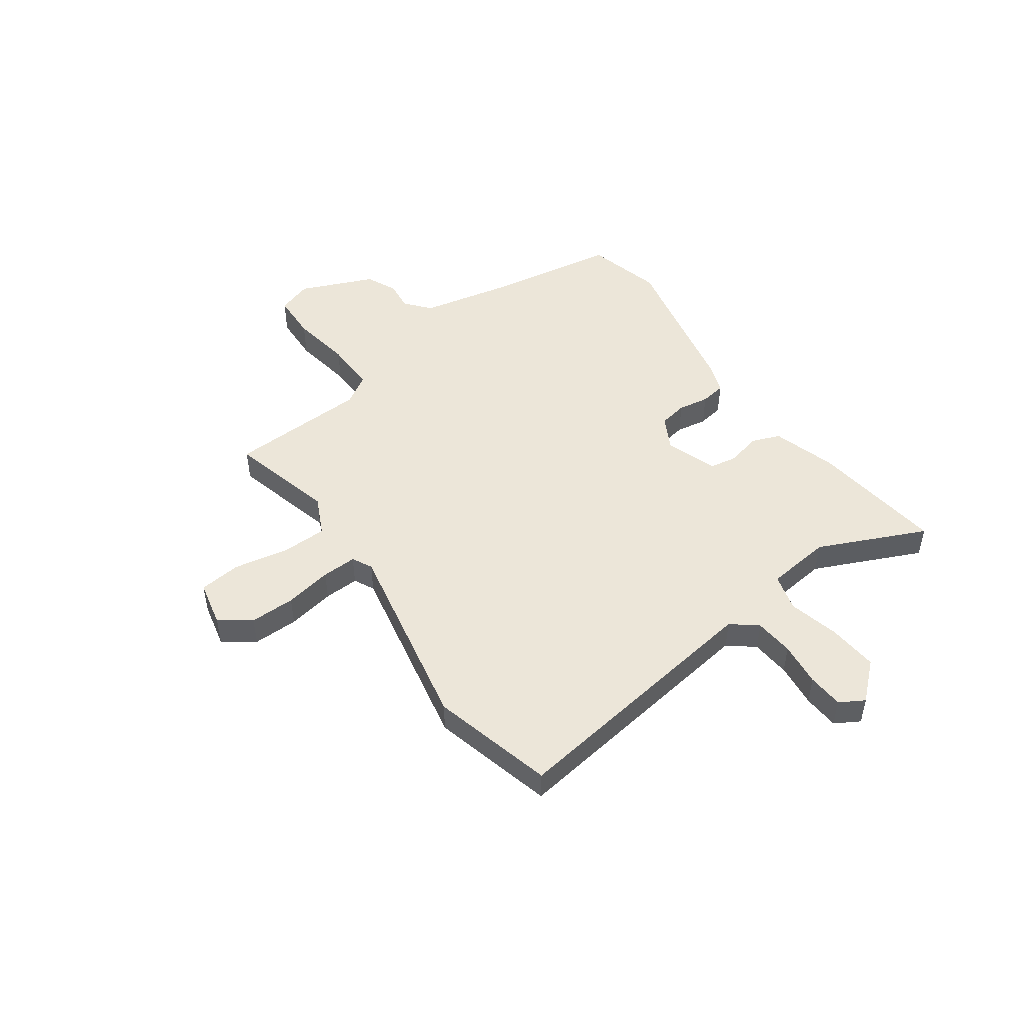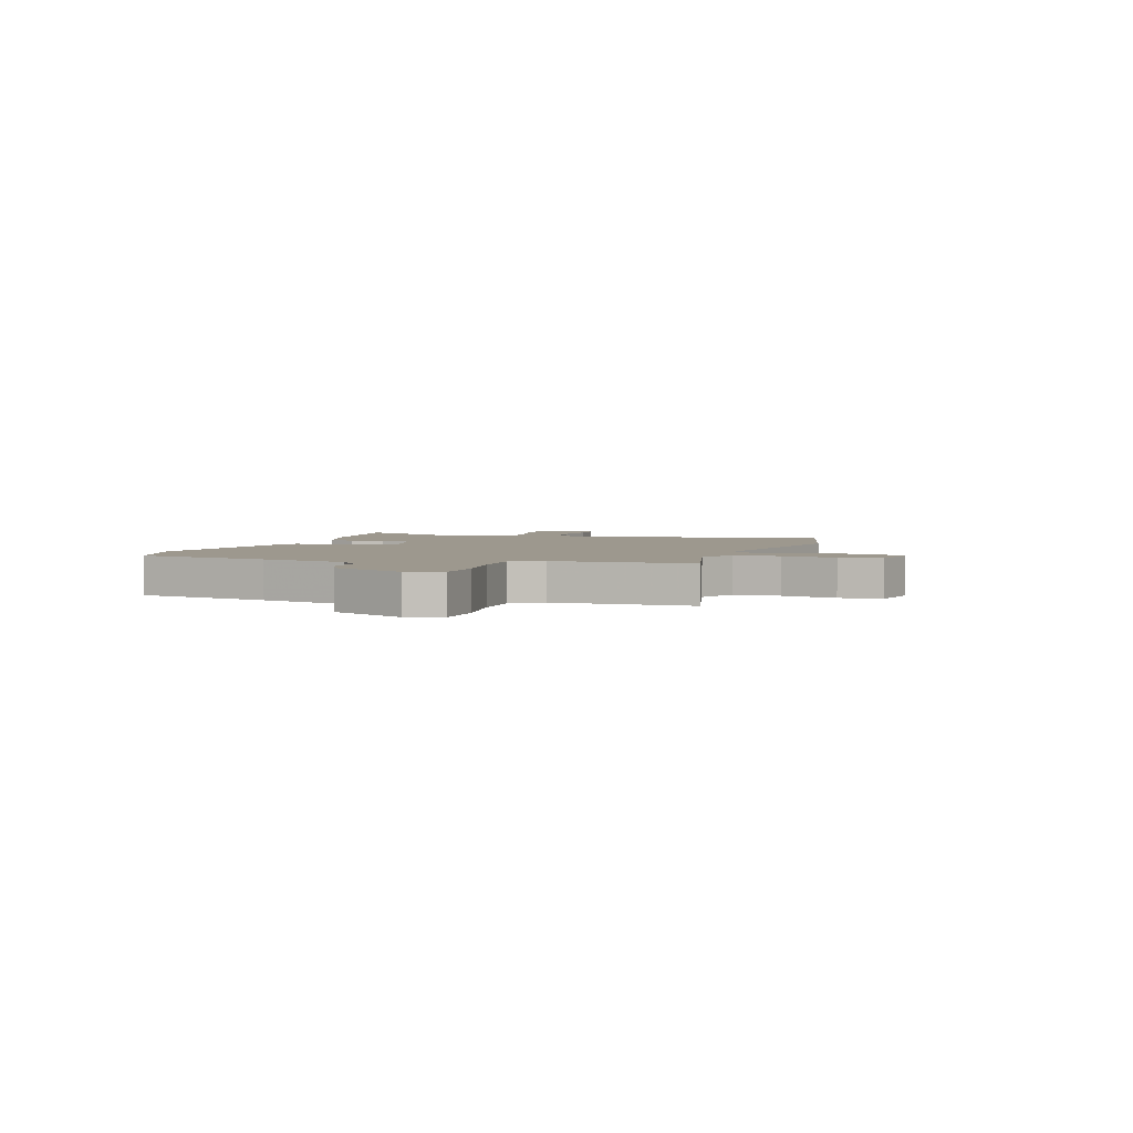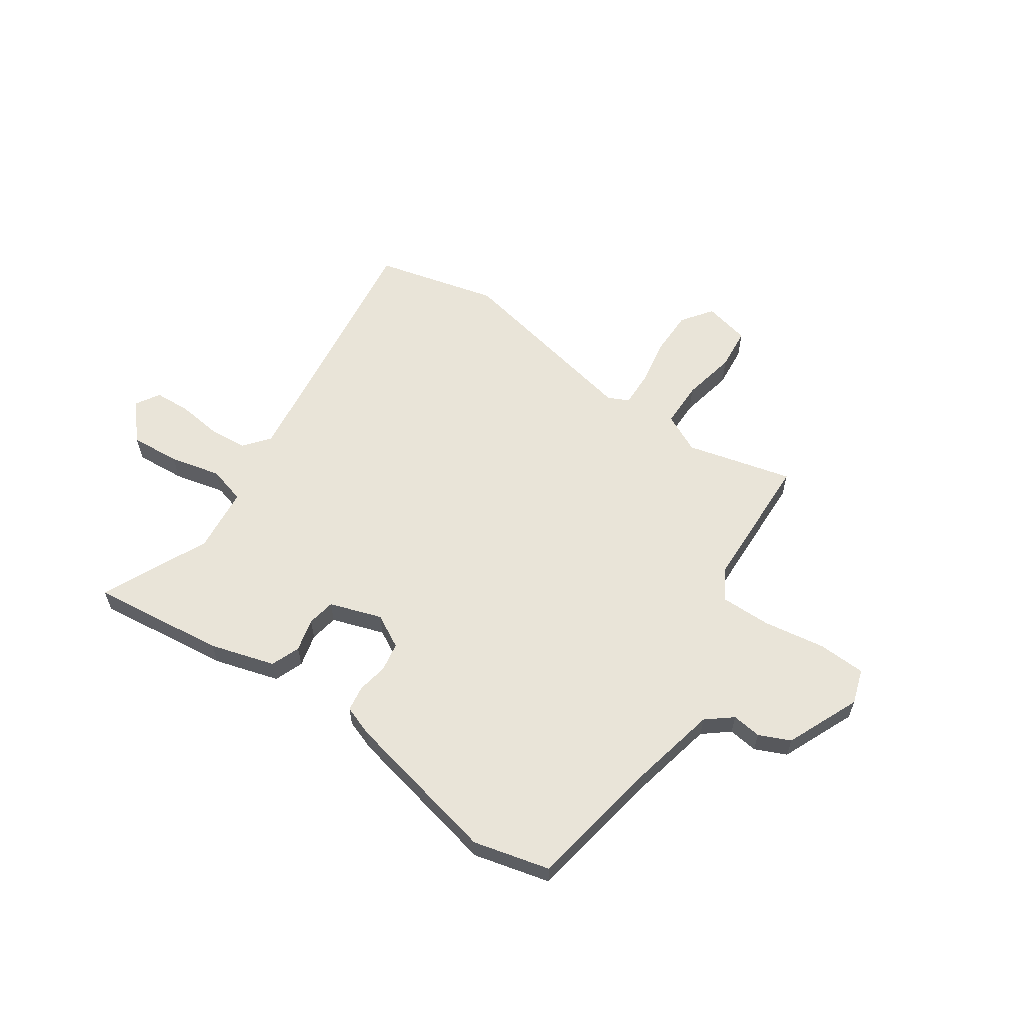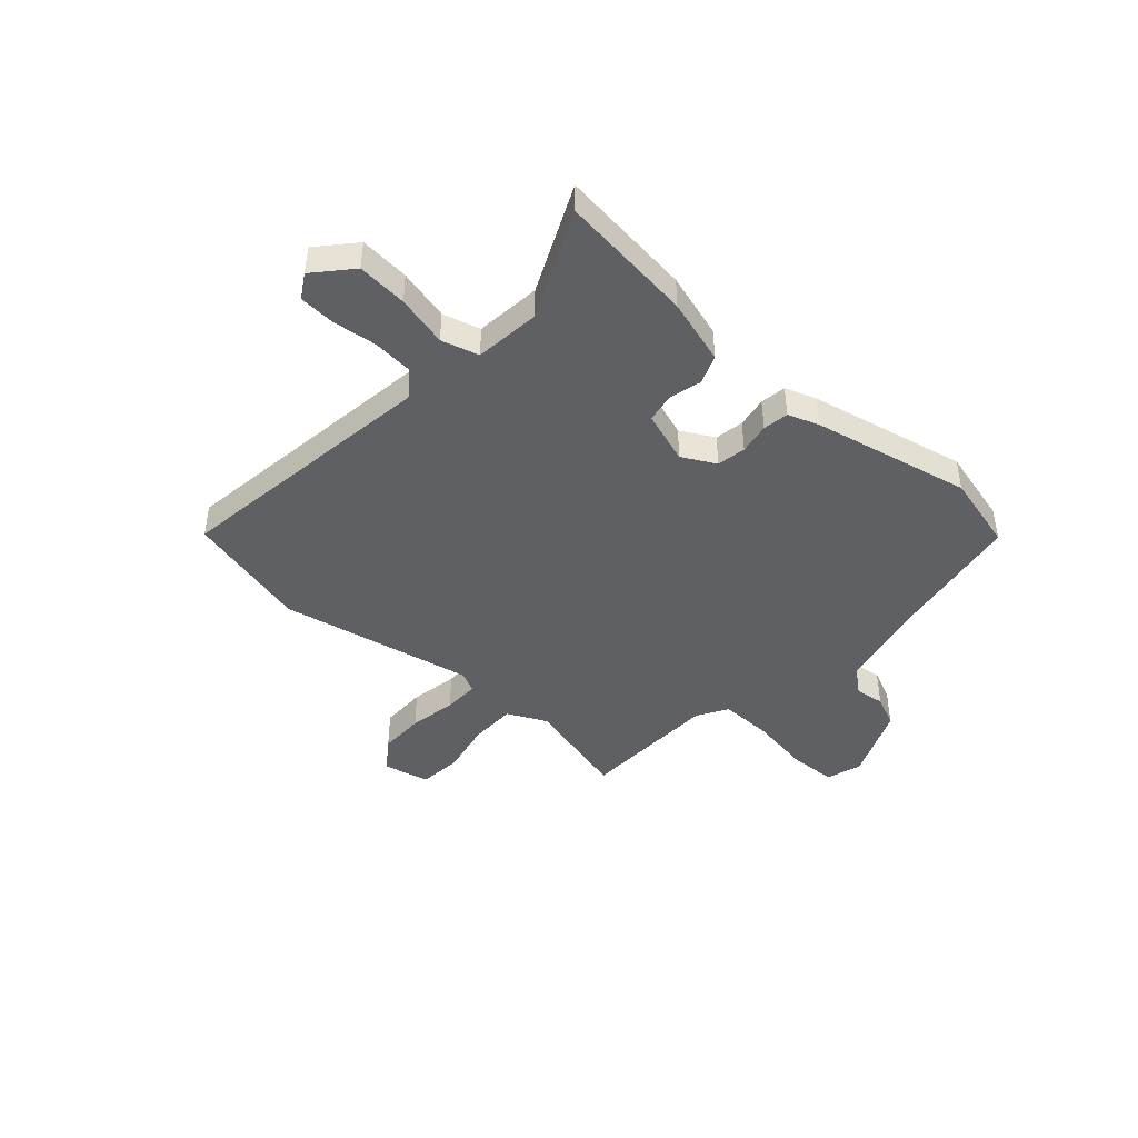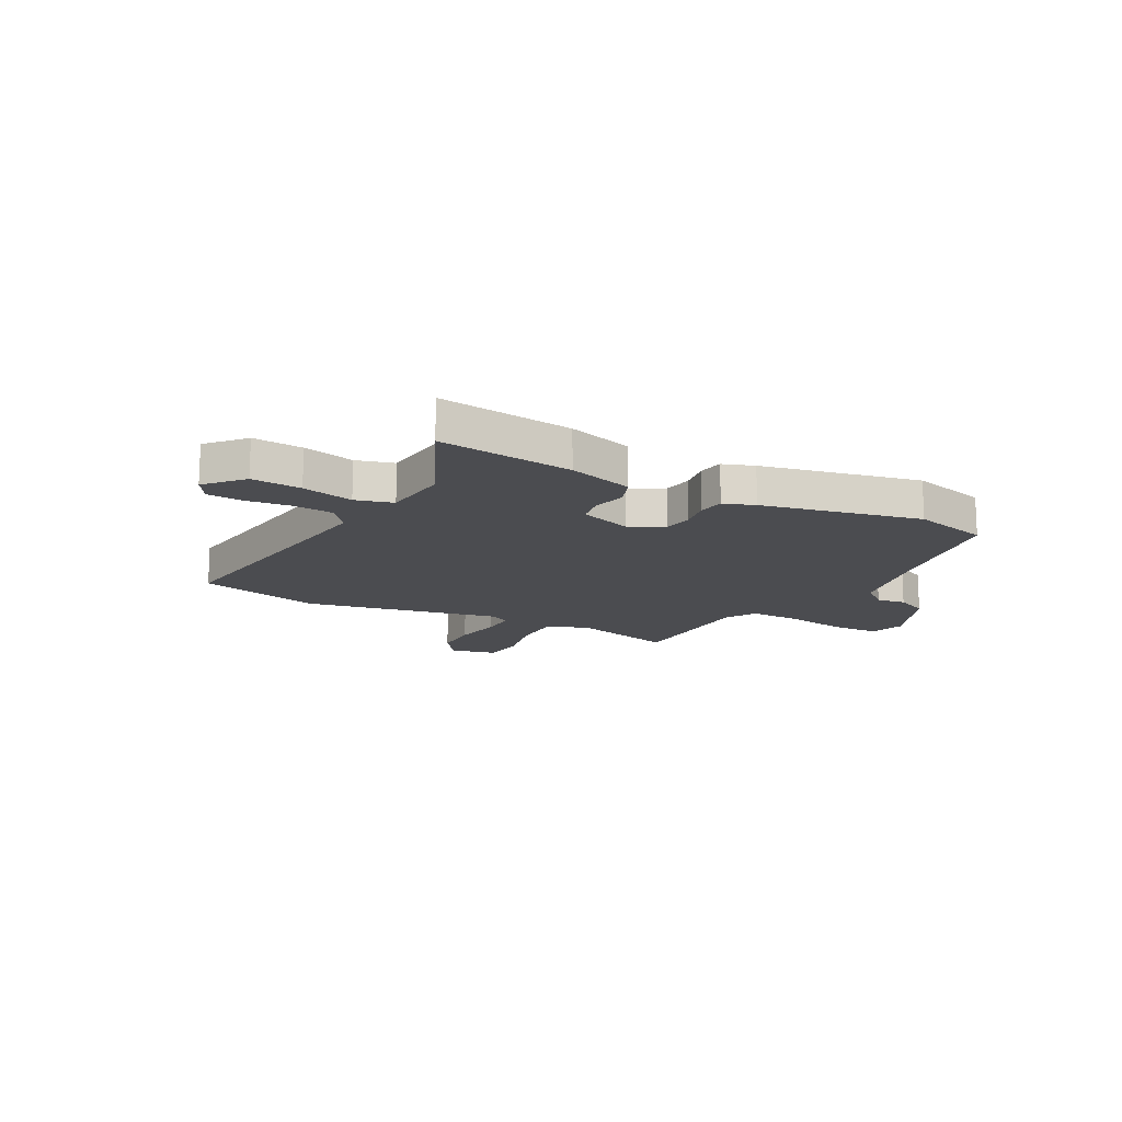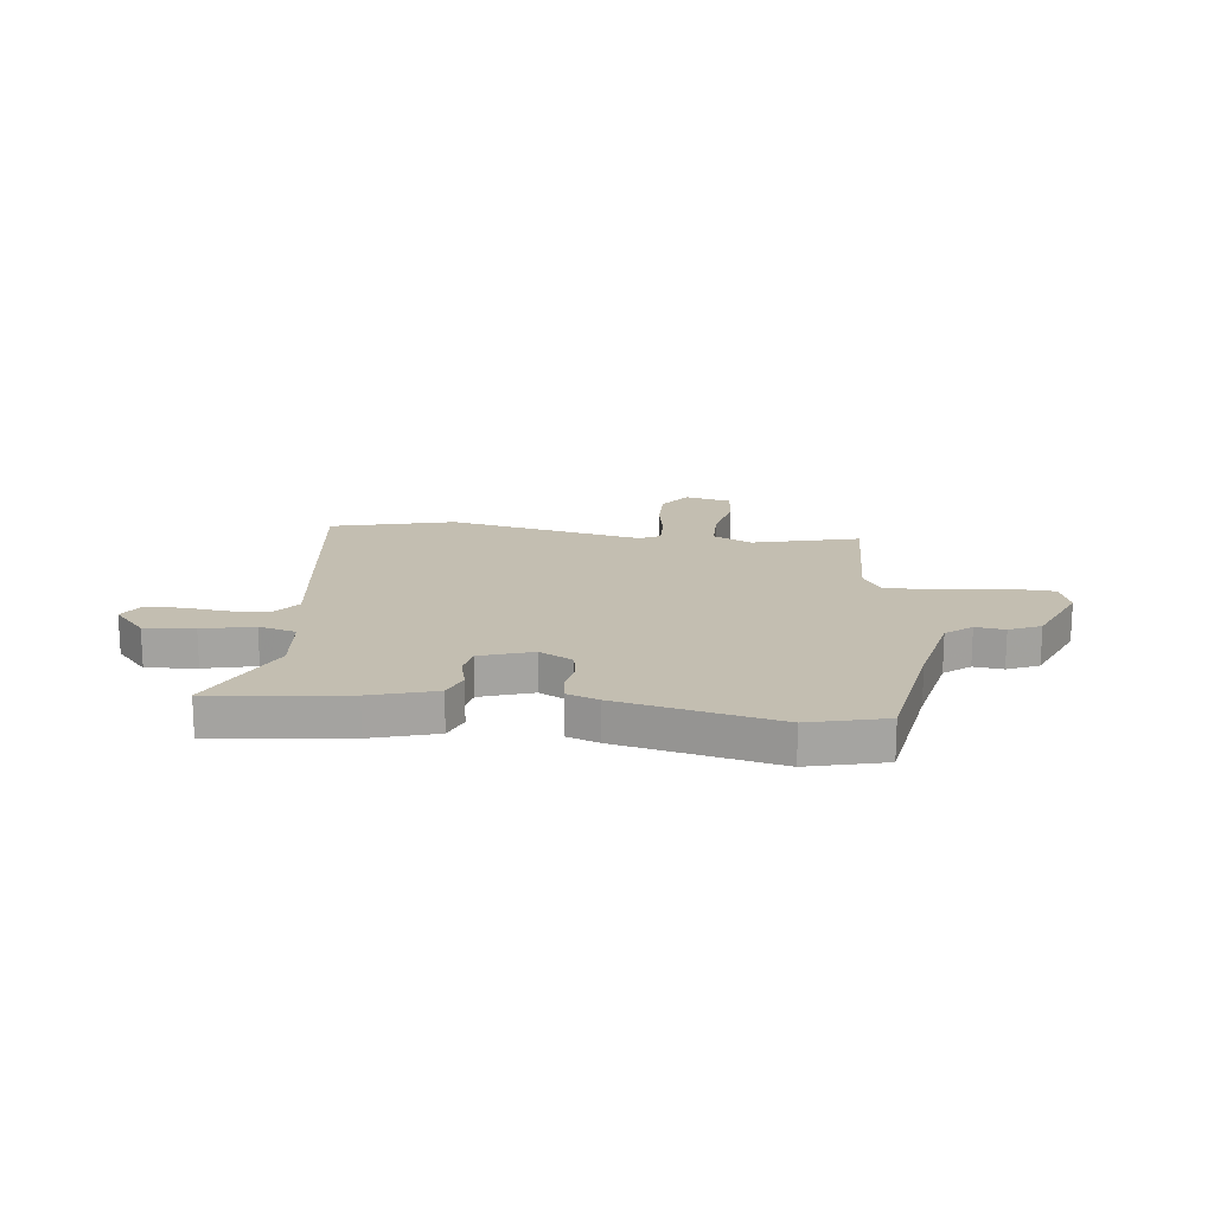
<metadata>
{"format":"obj","ext":"obj","renderer":"f3d","projection":"perspective","resolution":1024,"background":"white","views":[{"elev":48.9,"azim":53.6,"up":"+Y"},{"elev":3.2,"azim":-71.9,"up":"+Y"},{"elev":59.8,"azim":-146.2,"up":"+Y"},{"elev":-44.3,"azim":137.4,"up":"+Y"},{"elev":-15.2,"azim":151.1,"up":"+Y"},{"elev":17.2,"azim":-173.9,"up":"+Y"}]}
</metadata>
<code>
v 0.341 0.07 0.538
v 0.576 0.07 0.482
v 0.512 0.07 -0.029
v 0.552 0.07 -0.077
v 0.627 0.07 -0.082
v 0.711 0.07 -0.071
v 0.78 0.07 -0.074
v 0.808 0.07 -0.12
v 0.747 0.07 -0.19
v 0.652 0.07 -0.184
v 0.554 0.07 -0.162
v 0.483 0.07 -0.183
v 0.471 0.07 -0.308
v 0.567 0.07 -0.511
v 0.311 0.07 -0.484
v 0.187 0.07 -0.449
v 0.165 0.07 -0.394
v 0.18 0.07 -0.331
v 0.17 0.07 -0.277
v 0.07 0.07 -0.245
v 0.007 0.07 -0.28
v -0.002 0.07 -0.335
v 0.009 0.07 -0.394
v 0.002 0.07 -0.443
v -0.057 0.07 -0.465
v -0.357 0.07 -0.534
v -0.503 0.07 -0.499
v -0.549 0.07 -0.244
v -0.587 0.07 -0.076
v -0.636 0.07 -0.037
v -0.692 0.07 -0.045
v -0.752 0.07 -0.019
v -0.814 0.07 0.121
v -0.793 0.07 0.188
v -0.702 0.07 0.193
v -0.585 0.07 0.176
v -0.486 0.07 0.176
v -0.452 0.07 0.234
v -0.446 0.07 0.499
v -0.243 0.07 0.45
v -0.169 0.07 0.487
v -0.169 0.07 0.575
v -0.191 0.07 0.678
v -0.184 0.07 0.759
v -0.096 0.07 0.78
v -0.053 0.07 0.722
v -0.052 0.07 0.635
v -0.067 0.07 0.544
v -0.068 0.07 0.477
v -0.029 0.07 0.458
v 0.341 0 0.538
v 0.576 0 0.482
v 0.512 0 -0.029
v 0.552 0 -0.077
v 0.627 0 -0.082
v 0.711 0 -0.071
v 0.78 0 -0.074
v 0.808 0 -0.12
v 0.747 0 -0.19
v 0.652 0 -0.184
v 0.554 0 -0.162
v 0.483 0 -0.183
v 0.471 0 -0.308
v 0.567 0 -0.511
v 0.311 0 -0.484
v 0.187 0 -0.449
v 0.165 0 -0.394
v 0.18 0 -0.331
v 0.17 0 -0.277
v 0.07 0 -0.245
v 0.007 0 -0.28
v -0.002 0 -0.335
v 0.009 0 -0.394
v 0.002 0 -0.443
v -0.057 0 -0.465
v -0.357 0 -0.534
v -0.503 0 -0.499
v -0.549 0 -0.244
v -0.587 0 -0.076
v -0.636 0 -0.037
v -0.692 0 -0.045
v -0.752 0 -0.019
v -0.814 0 0.121
v -0.793 0 0.188
v -0.702 0 0.193
v -0.585 0 0.176
v -0.486 0 0.176
v -0.452 0 0.234
v -0.446 0 0.499
v -0.243 0 0.45
v -0.169 0 0.487
v -0.169 0 0.575
v -0.191 0 0.678
v -0.184 0 0.759
v -0.096 0 0.78
v -0.053 0 0.722
v -0.052 0 0.635
v -0.067 0 0.544
v -0.068 0 0.477
v -0.029 0 0.458
f 46 47 48
f 45 46 48
f 44 45 48
f 43 44 48
f 42 43 48
f 41 42 48 49
f 40 41 49 50
f 38 39 40
f 37 38 40 50
f 34 35 36
f 33 34 36
f 32 33 36
f 31 32 36
f 30 31 36
f 29 30 36 37
f 1 2 3
f 50 1 3
f 37 50 3
f 29 37 3
f 28 29 3
f 26 27 28
f 25 26 28
f 24 25 28
f 23 24 28
f 22 23 28
f 16 17 18
f 15 16 18
f 14 15 18
f 13 14 18
f 12 13 18 19
f 9 10 11
f 8 9 11
f 7 8 11
f 6 7 11
f 5 6 11
f 4 5 11 12
f 12 19 20
f 4 12 20
f 3 4 20
f 21 22 28
f 20 21 28
f 3 20 28
f 98 97 96
f 98 96 95
f 98 95 94
f 98 94 93
f 98 93 92
f 99 98 92 91
f 100 99 91 90
f 90 89 88
f 100 90 88 87
f 86 85 84
f 86 84 83
f 86 83 82
f 86 82 81
f 86 81 80
f 87 86 80 79
f 53 52 51
f 53 51 100
f 53 100 87
f 53 87 79
f 53 79 78
f 78 77 76
f 78 76 75
f 78 75 74
f 78 74 73
f 78 73 72
f 68 67 66
f 68 66 65
f 68 65 64
f 68 64 63
f 69 68 63 62
f 61 60 59
f 61 59 58
f 61 58 57
f 61 57 56
f 61 56 55
f 62 61 55 54
f 70 69 62
f 70 62 54
f 70 54 53
f 78 72 71
f 78 71 70
f 78 70 53
f 1 51 52 2
f 2 52 53 3
f 3 53 54 4
f 4 54 55 5
f 5 55 56 6
f 6 56 57 7
f 7 57 58 8
f 8 58 59 9
f 9 59 60 10
f 10 60 61 11
f 11 61 62 12
f 12 62 63 13
f 13 63 64 14
f 14 64 65 15
f 15 65 66 16
f 16 66 67 17
f 17 67 68 18
f 18 68 69 19
f 19 69 70 20
f 20 70 71 21
f 21 71 72 22
f 22 72 73 23
f 23 73 74 24
f 24 74 75 25
f 25 75 76 26
f 26 76 77 27
f 27 77 78 28
f 28 78 79 29
f 29 79 80 30
f 30 80 81 31
f 31 81 82 32
f 32 82 83 33
f 33 83 84 34
f 34 84 85 35
f 35 85 86 36
f 36 86 87 37
f 37 87 88 38
f 38 88 89 39
f 39 89 90 40
f 40 90 91 41
f 41 91 92 42
f 42 92 93 43
f 43 93 94 44
f 44 94 95 45
f 45 95 96 46
f 46 96 97 47
f 47 97 98 48
f 48 98 99 49
f 49 99 100 50
f 50 100 51 1

</code>
